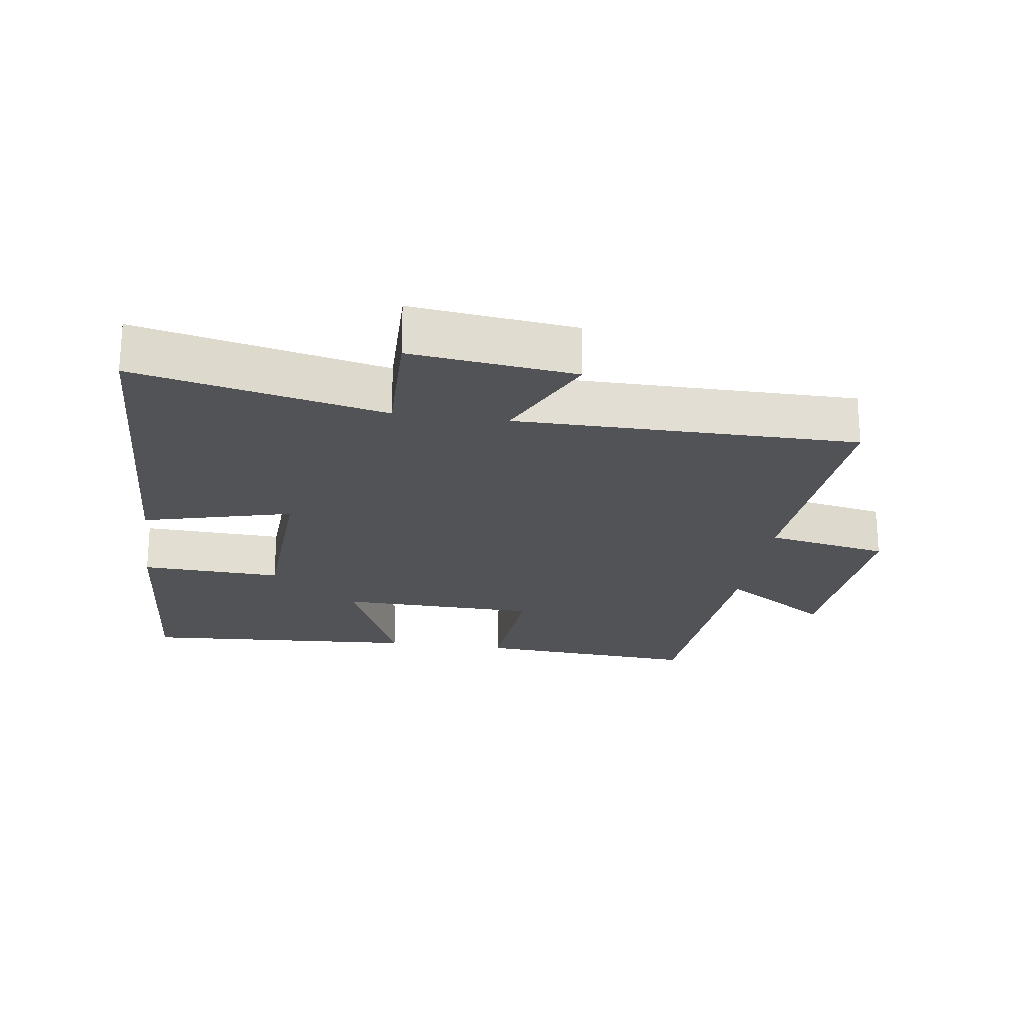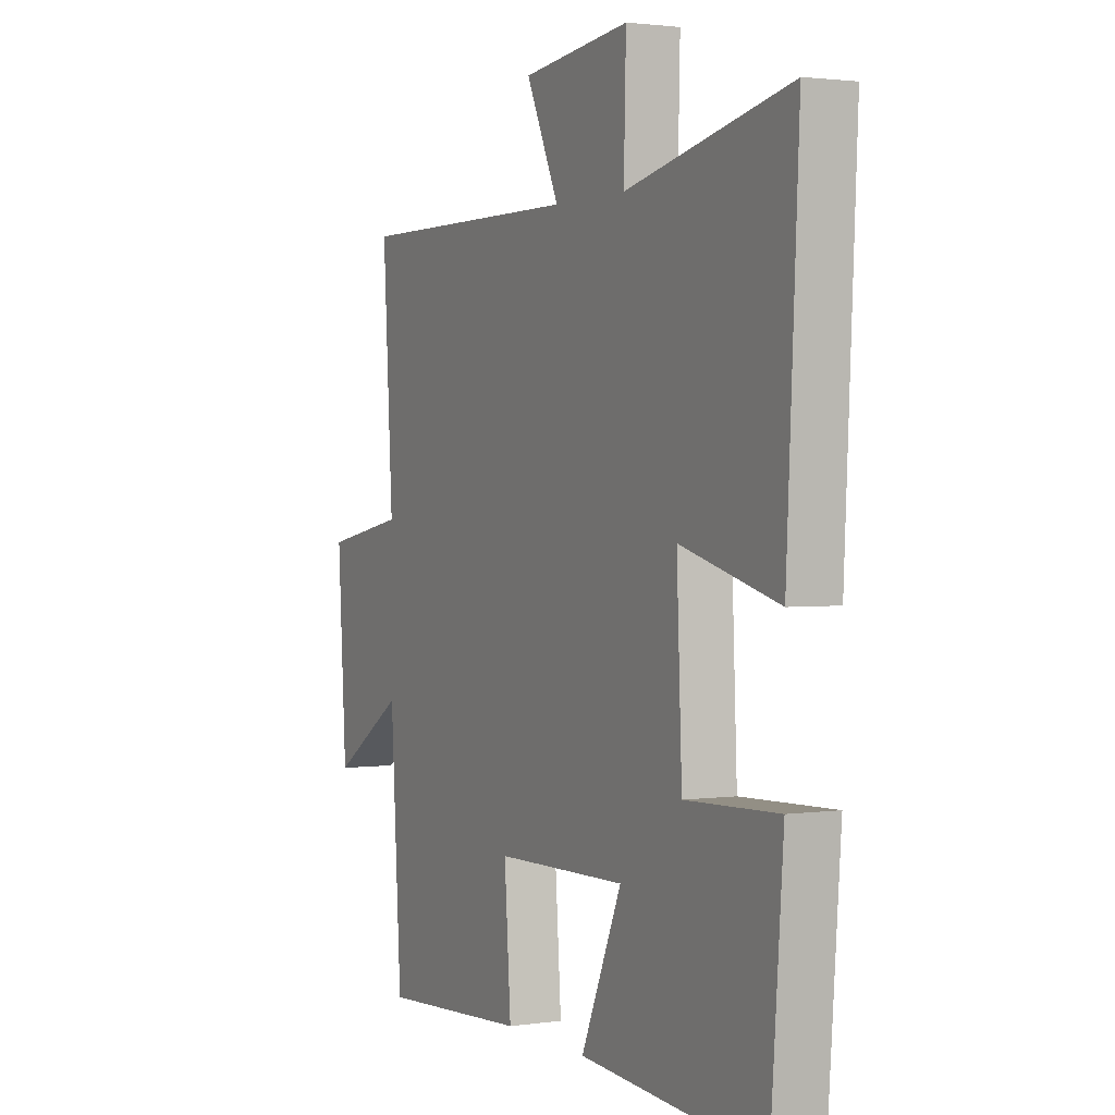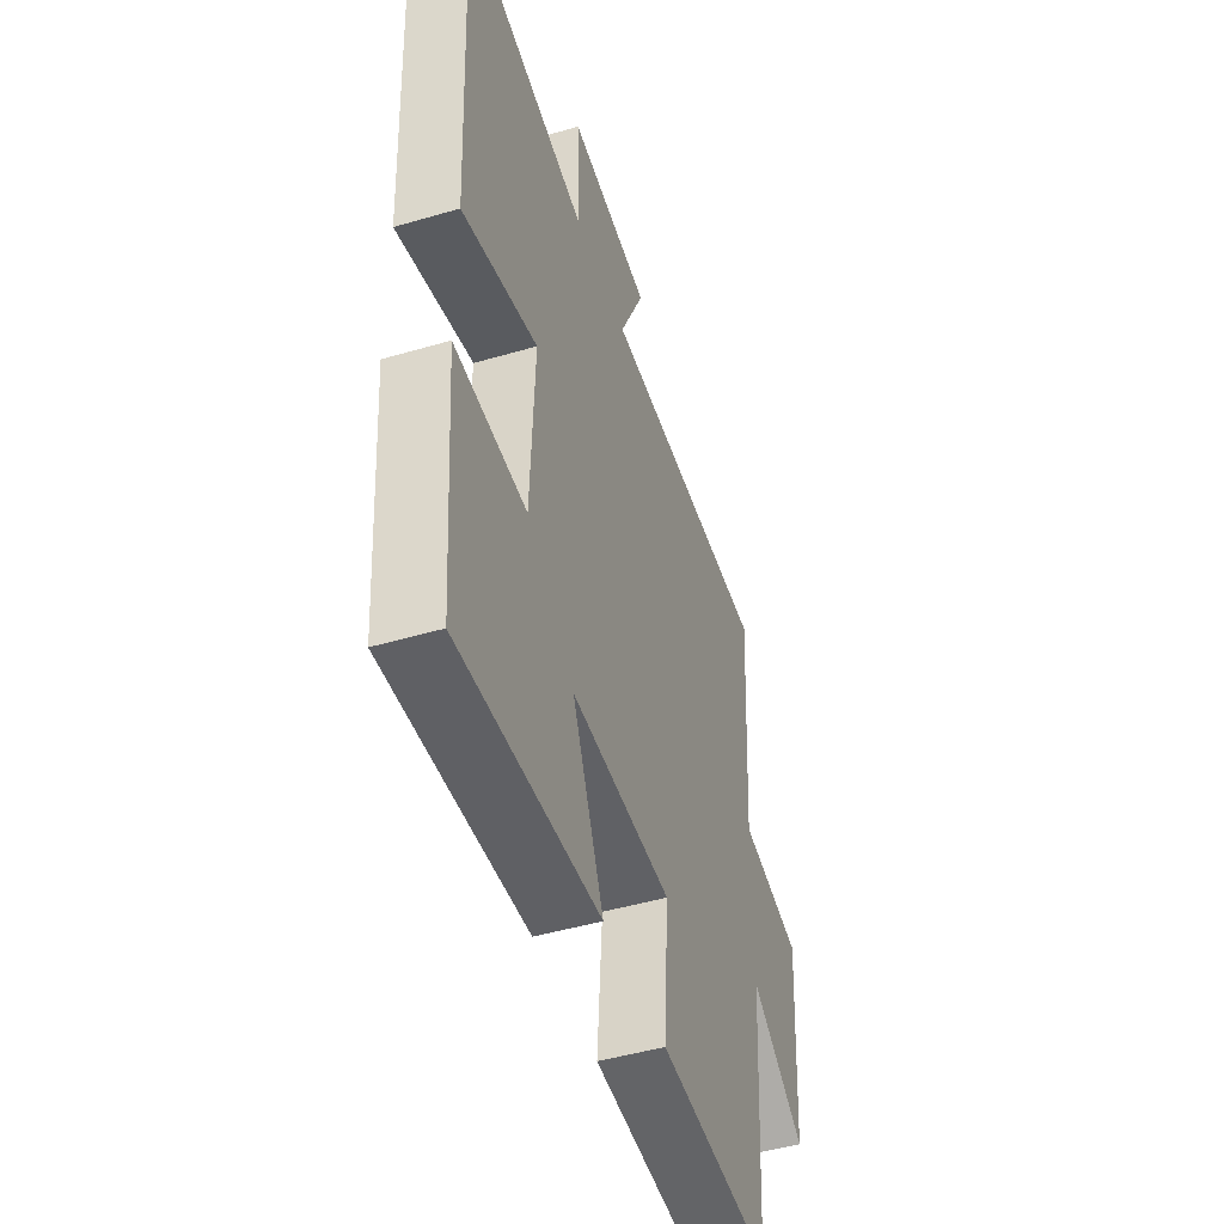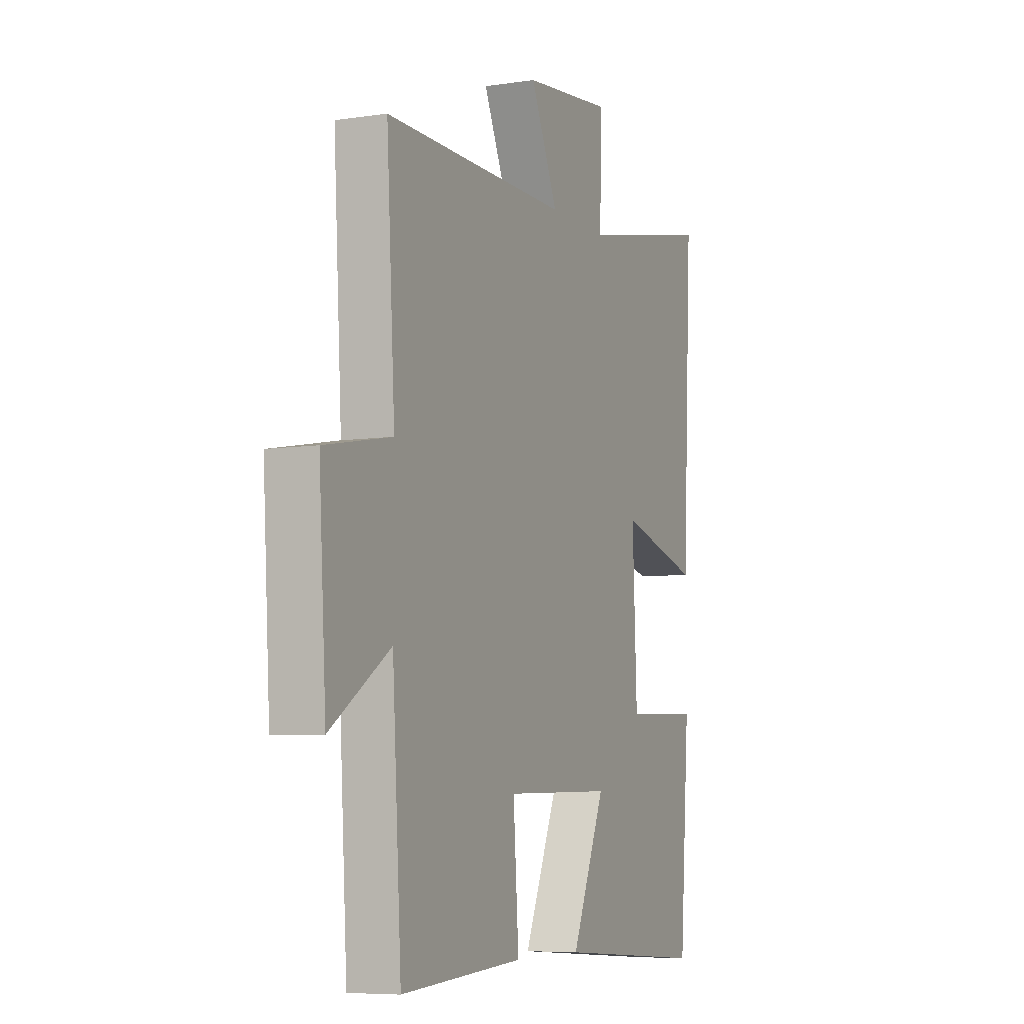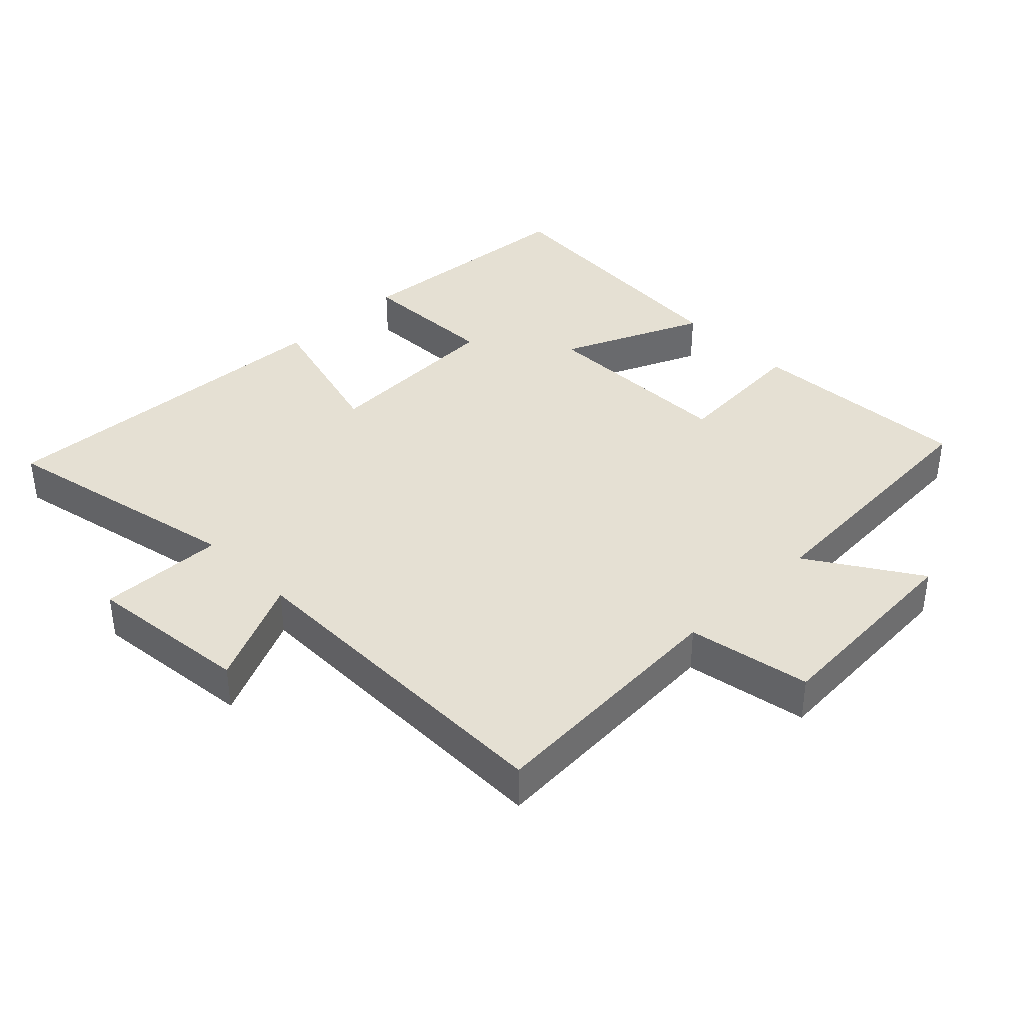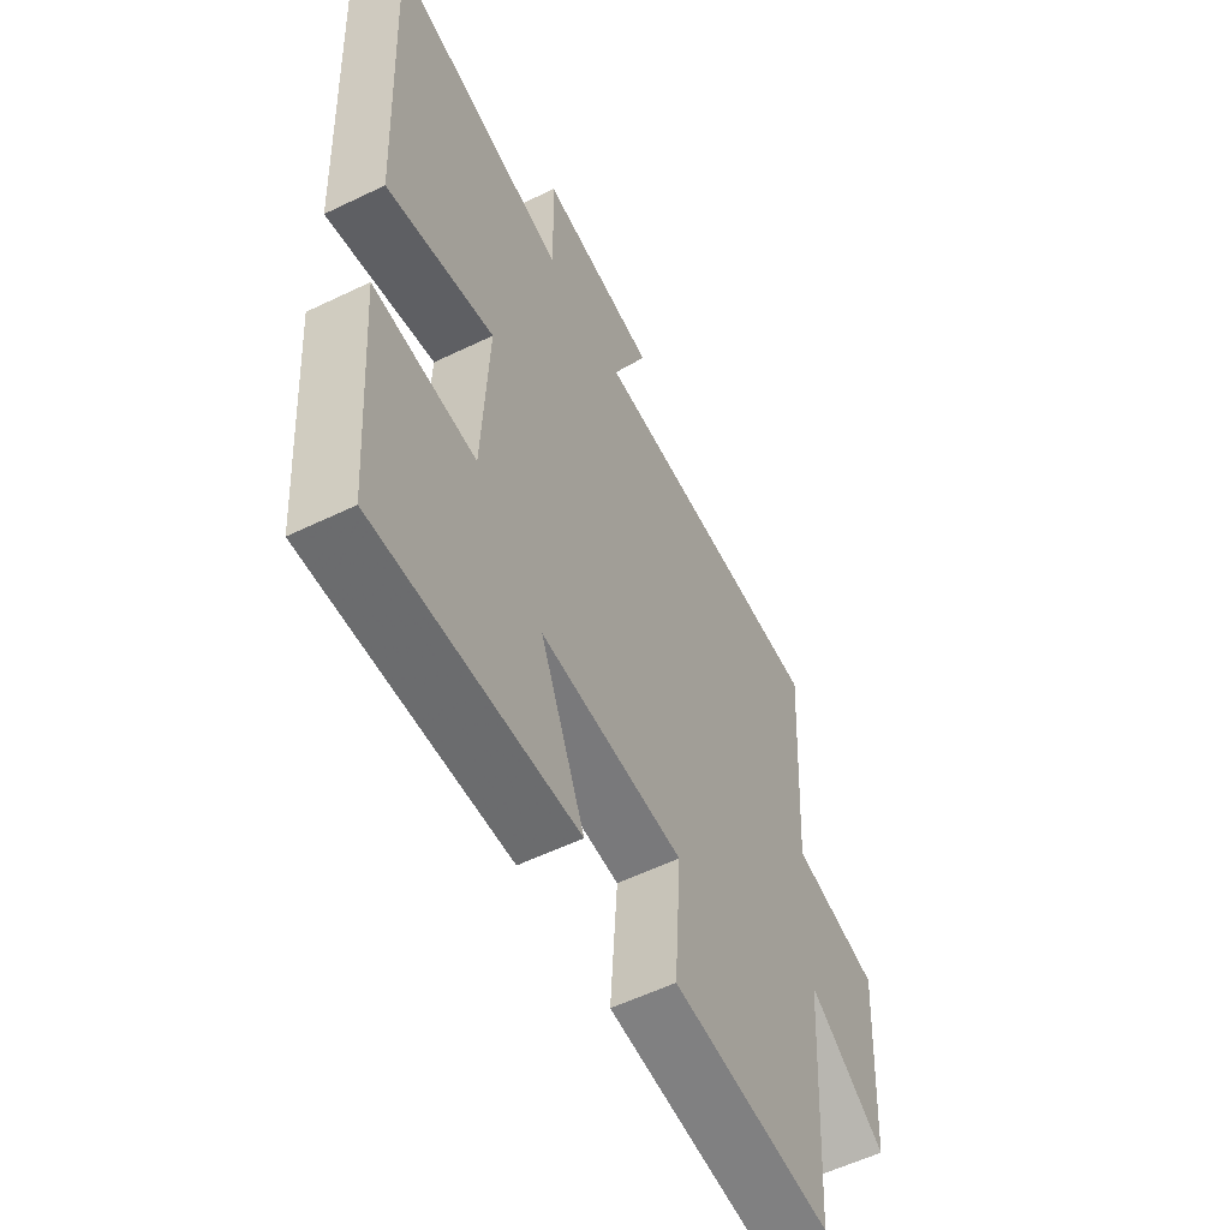
<metadata>
{"format":"obj","ext":"obj","renderer":"f3d","projection":"perspective","resolution":1024,"background":"white","views":[{"elev":-22.2,"azim":-8.5,"up":"+Y"},{"elev":1.8,"azim":-117.1,"up":"+Z"},{"elev":-47.8,"azim":-71.8,"up":"+Z"},{"elev":-6.9,"azim":113.7,"up":"+Z"},{"elev":38.2,"azim":45.7,"up":"+Y"},{"elev":-56.9,"azim":-63.3,"up":"+Z"}]}
</metadata>
<code>
v 0.523 0.07 0.501
v 0.5 0.07 0.12
v 0.684 0.07 0.085
v 0.664 0.07 -0.231
v 0.5 0.07 -0.124
v 0.475 0.07 -0.522
v 0.138 0.07 -0.5
v 0.153 0.07 -0.291
v -0.147 0.07 -0.285
v -0.054 0.07 -0.5
v -0.472 0.07 -0.529
v -0.5 0.07 -0.166
v -0.288 0.07 -0.174
v -0.276 0.07 0.106
v -0.5 0.07 0.046
v -0.527 0.07 0.581
v -0.154 0.07 0.5
v -0.159 0.07 0.689
v 0.087 0.07 0.661
v 0.012 0.07 0.5
v 0.523 0 0.501
v 0.5 0 0.12
v 0.684 0 0.085
v 0.664 0 -0.231
v 0.5 0 -0.124
v 0.475 0 -0.522
v 0.138 0 -0.5
v 0.153 0 -0.291
v -0.147 0 -0.285
v -0.054 0 -0.5
v -0.472 0 -0.529
v -0.5 0 -0.166
v -0.288 0 -0.174
v -0.276 0 0.106
v -0.5 0 0.046
v -0.527 0 0.581
v -0.154 0 0.5
v -0.159 0 0.689
v 0.087 0 0.661
v 0.012 0 0.5
f 17 18 19 20
f 14 15 16 17
f 13 14 17 20
f 10 11 12 13
f 9 10 13
f 8 9 13 20
f 5 6 7 8
f 5 8 20
f 2 3 4 5
f 2 5 20
f 1 2 20
f 40 39 38 37
f 37 36 35 34
f 40 37 34 33
f 33 32 31 30
f 33 30 29
f 40 33 29 28
f 28 27 26 25
f 40 28 25
f 25 24 23 22
f 40 25 22
f 40 22 21
f 1 21 22 2
f 2 22 23 3
f 3 23 24 4
f 4 24 25 5
f 5 25 26 6
f 6 26 27 7
f 7 27 28 8
f 8 28 29 9
f 9 29 30 10
f 10 30 31 11
f 11 31 32 12
f 12 32 33 13
f 13 33 34 14
f 14 34 35 15
f 15 35 36 16
f 16 36 37 17
f 17 37 38 18
f 18 38 39 19
f 19 39 40 20
f 20 40 21 1

</code>
